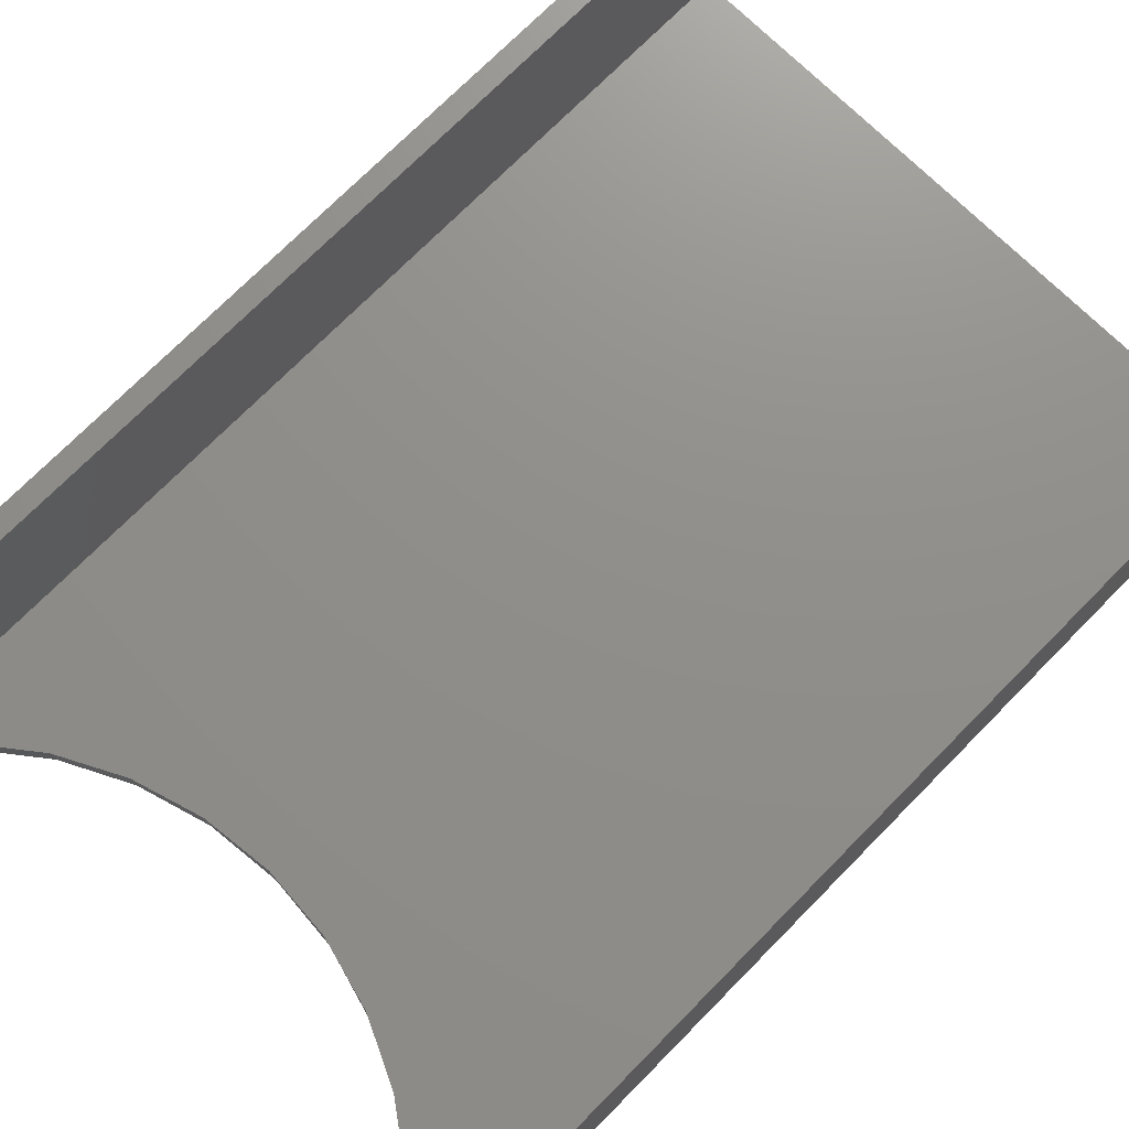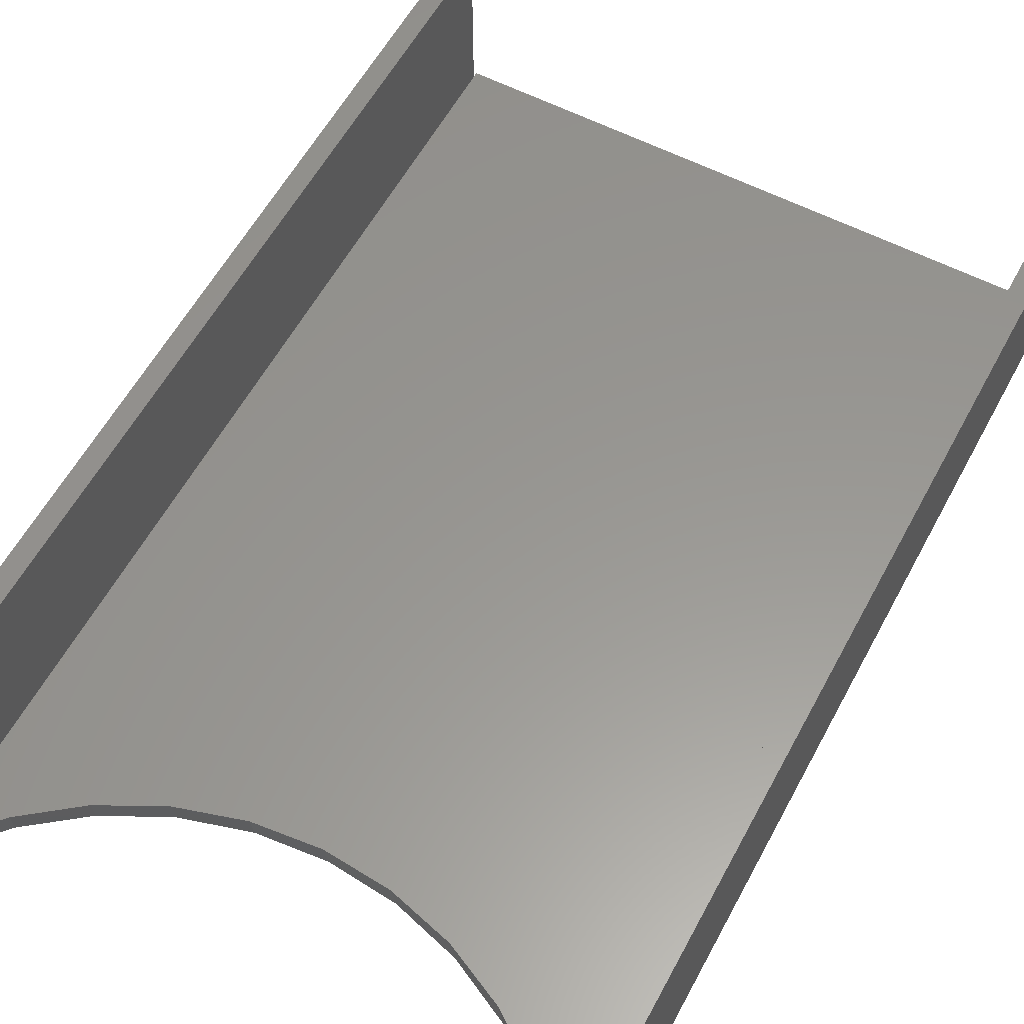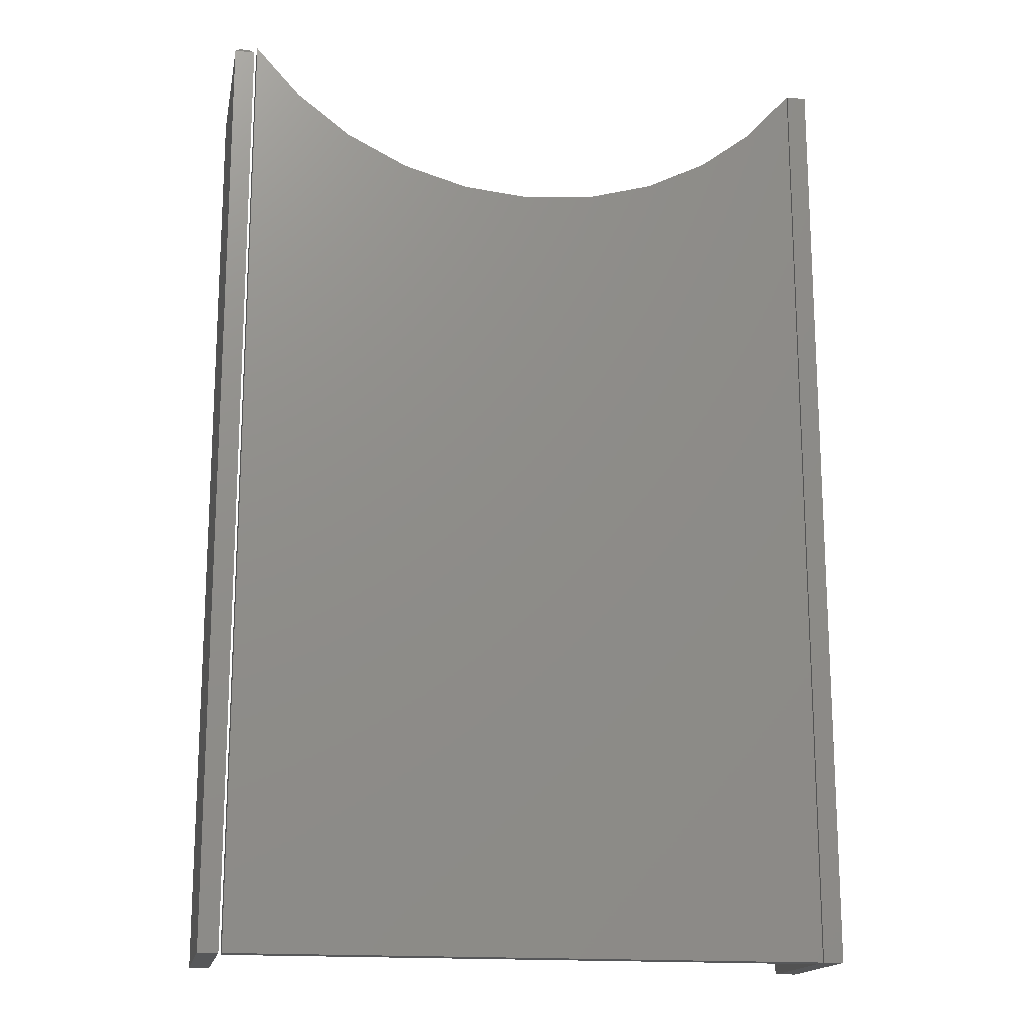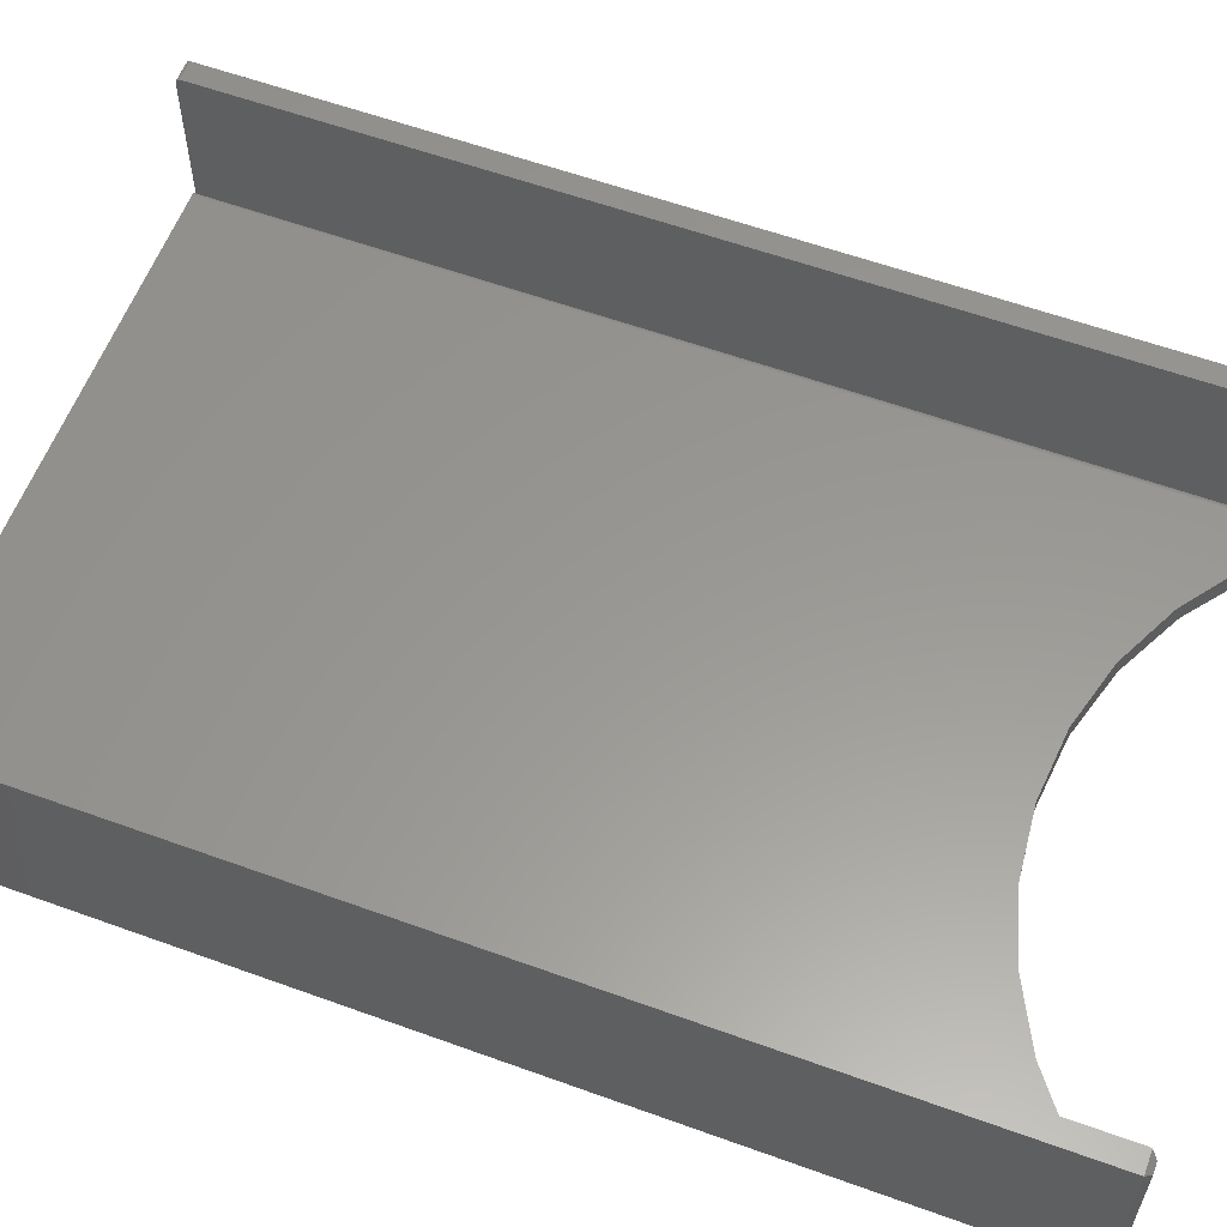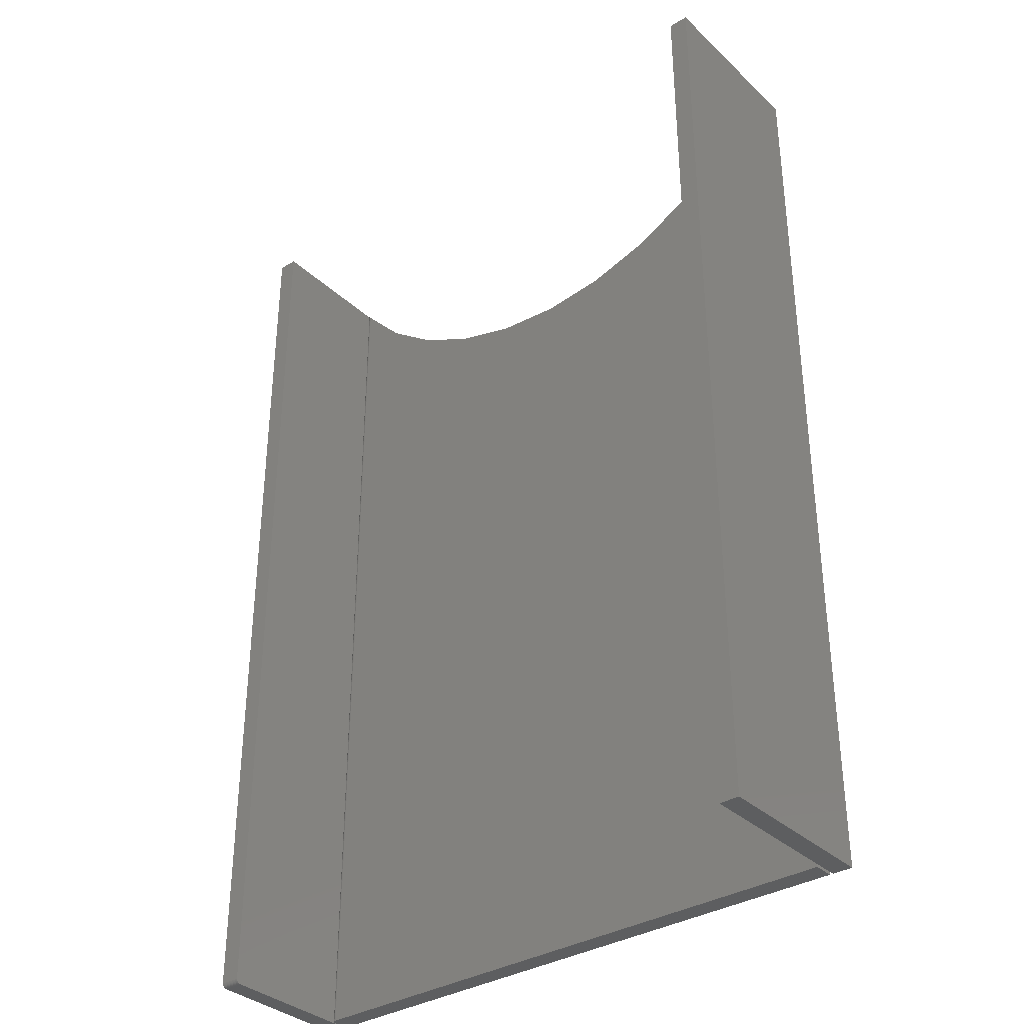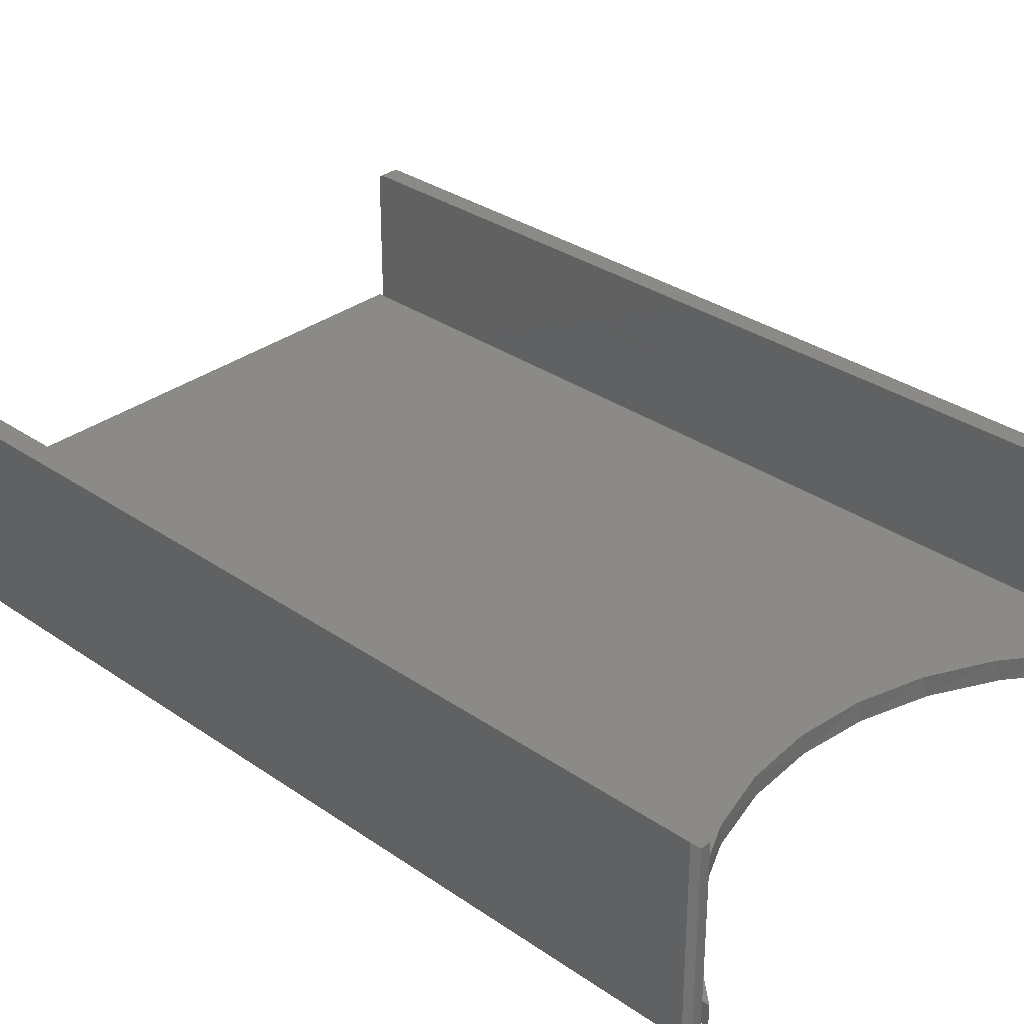
<metadata>
{"format":"stl","ext":"stl","renderer":"f3d","projection":"perspective","resolution":1024,"background":"white","views":[{"elev":73.1,"azim":-135.4,"up":"+Z"},{"elev":58.4,"azim":-151.9,"up":"+Z"},{"elev":-16.8,"azim":169.3,"up":"+Y"},{"elev":58.9,"azim":110.5,"up":"+Z"},{"elev":-34.7,"azim":39.2,"up":"+Y"},{"elev":32.2,"azim":133.9,"up":"+Z"}]}
</metadata>
<code>
# stl→obj: 83 verts, 154 faces
v -0.4062 -0.6562 0.2344
v -0.3765 -0.6562 0.2344
v -0.4062 0.75 0.2344
v -0.3765 0.75 0.2344
v -0.4062 -0.6606 0.2331
v -0.4062 -0.6627 0.2309
v -0.4062 -0.6618 0.2321
v -0.4062 0.75 0
v -0.4062 -0.6641 0
v -0.4062 -0.6592 0.2338
v -0.4062 -0.6578 0.2342
v -0.4062 -0.6641 0.2266
v -0.4062 -0.6639 0.2281
v -0.4062 -0.6635 0.2296
v -0.3765 -0.6578 0.2342
v -0.3765 -0.6606 0.2331
v -0.3765 -0.6592 0.2338
v -0.3765 0.75 0
v -0.3765 -0.6618 0.2321
v -0.3765 -0.6627 0.2309
v -0.3765 -0.6635 0.2296
v -0.3765 -0.6639 0.2281
v -0.3765 -0.6641 0.2266
v -0.3765 -0.6641 0
v 0.5078 -0.6641 0.2656
v 0.5376 -0.6641 0.2656
v 0.5078 0.7422 0.2656
v 0.5376 0.7422 0.2656
v 0.5078 -0.6641 0
v 0.5078 0.7422 0
v 0.5376 -0.6641 0
v 0.5376 0.7422 6.939e-18
v 0.5298 0.75 0.007812
v 0.5156 0.75 0.007812
v 0.5298 0.75 0.2578
v 0.5156 0.75 0.2578
v -0.375 0.75 0.02344
v -0.3748 -0.6641 0.02496
v -0.3749 0.7499 0.02453
v -0.375 -0.6343 0.02344
v -0.3672 -0.6641 0.03125
v -0.3684 0.7413 0.03115
v -0.3687 -0.6641 0.0311
v -0.3672 0.7397 0.03125
v -0.375 -0.6641 0.02344
v -0.3736 0.7481 0.02789
v -0.3727 -0.6641 0.02896
v -0.3728 0.747 0.02888
v -0.3715 -0.6641 0.02993
v -0.3718 0.7458 0.02972
v -0.3702 -0.6641 0.03066
v -0.3708 0.7444 0.03038
v -0.3696 0.7429 0.03086
v -0.3743 0.749 0.02677
v -0.3744 -0.6641 0.02643
v -0.3737 -0.6641 0.02778
v 0.5032 -0.5896 0.03125
v 0.5032 0.75 0.03125
v 0.4361 0.6751 0.03125
v 0.3565 0.6137 0.03125
v 0.267 0.568 0.03125
v 0.1706 0.5394 0.03125
v 0.07056 0.529 0.03125
v -0.02966 0.5371 0.03125
v -0.1267 0.5634 0.03125
v -0.2173 0.607 0.03125
v -0.2984 0.6664 0.03125
v 0.5032 -0.6641 0.03125
v -0.375 -0.6343 0
v -0.375 -0.6641 0
v -0.375 0.75 0
v -0.03728 0.5385 0
v 0.0641 0.529 0
v -0.1351 0.5666 0
v -0.2261 0.6124 0
v -0.307 0.6742 0
v 0.1655 0.5385 0
v 0.2634 0.5666 0
v 0.3543 0.6124 0
v 0.4352 0.6742 0
v 0.5032 0.75 0
v 0.5032 -0.6641 0
v 0.5032 -0.5896 0
f 1 2 3
f 3 2 4
f 5 6 7
f 1 3 8
f 9 6 5
f 9 5 10
f 9 10 11
f 9 11 1
f 9 1 8
f 6 9 12
f 6 12 13
f 6 13 14
f 2 15 16
f 16 15 17
f 18 4 2
f 18 2 16
f 18 16 19
f 18 19 20
f 18 20 21
f 18 21 22
f 18 22 23
f 18 23 24
f 9 24 12
f 12 24 23
f 12 23 13
f 13 23 22
f 13 22 14
f 14 22 21
f 14 21 6
f 6 21 20
f 6 20 7
f 7 20 19
f 7 19 5
f 5 19 16
f 5 16 10
f 10 16 17
f 10 17 11
f 11 17 15
f 11 15 1
f 1 15 2
f 9 8 24
f 24 8 18
f 18 8 4
f 4 8 3
f 25 26 27
f 27 26 28
f 29 30 31
f 31 30 32
f 27 30 25
f 25 30 29
f 33 34 35
f 35 34 36
f 26 31 28
f 28 31 32
f 32 33 28
f 28 33 35
f 32 30 33
f 33 30 34
f 30 27 34
f 34 27 36
f 28 35 27
f 27 35 36
f 29 31 25
f 25 31 26
f 37 38 39
f 37 40 38
f 41 42 43
f 41 44 42
f 45 38 40
f 46 47 48
f 48 47 49
f 48 49 50
f 49 51 50
f 50 51 52
f 51 53 52
f 51 43 42
f 51 42 53
f 39 38 54
f 54 38 55
f 54 55 46
f 46 55 56
f 46 56 47
f 57 58 59
f 57 59 60
f 57 60 61
f 57 61 62
f 57 62 63
f 57 63 64
f 57 64 65
f 57 65 66
f 57 66 67
f 57 67 44
f 57 44 41
f 57 41 68
f 40 69 45
f 45 69 70
f 37 71 40
f 40 71 69
f 72 64 73
f 65 64 72
f 74 65 72
f 66 65 74
f 75 66 74
f 67 66 75
f 50 52 53
f 50 53 42
f 50 42 44
f 76 71 37
f 76 37 39
f 76 39 54
f 76 54 46
f 76 46 48
f 76 48 50
f 76 50 44
f 76 44 67
f 76 67 75
f 64 63 73
f 73 63 62
f 73 62 77
f 77 62 61
f 77 61 78
f 78 61 60
f 78 60 79
f 79 60 59
f 79 59 80
f 80 59 58
f 80 58 81
f 41 43 49
f 49 43 51
f 82 68 41
f 82 41 49
f 82 49 47
f 82 47 56
f 82 56 55
f 82 55 38
f 82 38 45
f 82 45 70
f 83 73 77
f 83 77 78
f 83 78 79
f 83 79 80
f 83 80 81
f 69 71 76
f 69 76 75
f 69 75 74
f 69 74 72
f 69 72 73
f 69 73 83
f 69 83 82
f 69 82 70
f 57 83 58
f 58 83 81
f 68 82 57
f 57 82 83

</code>
